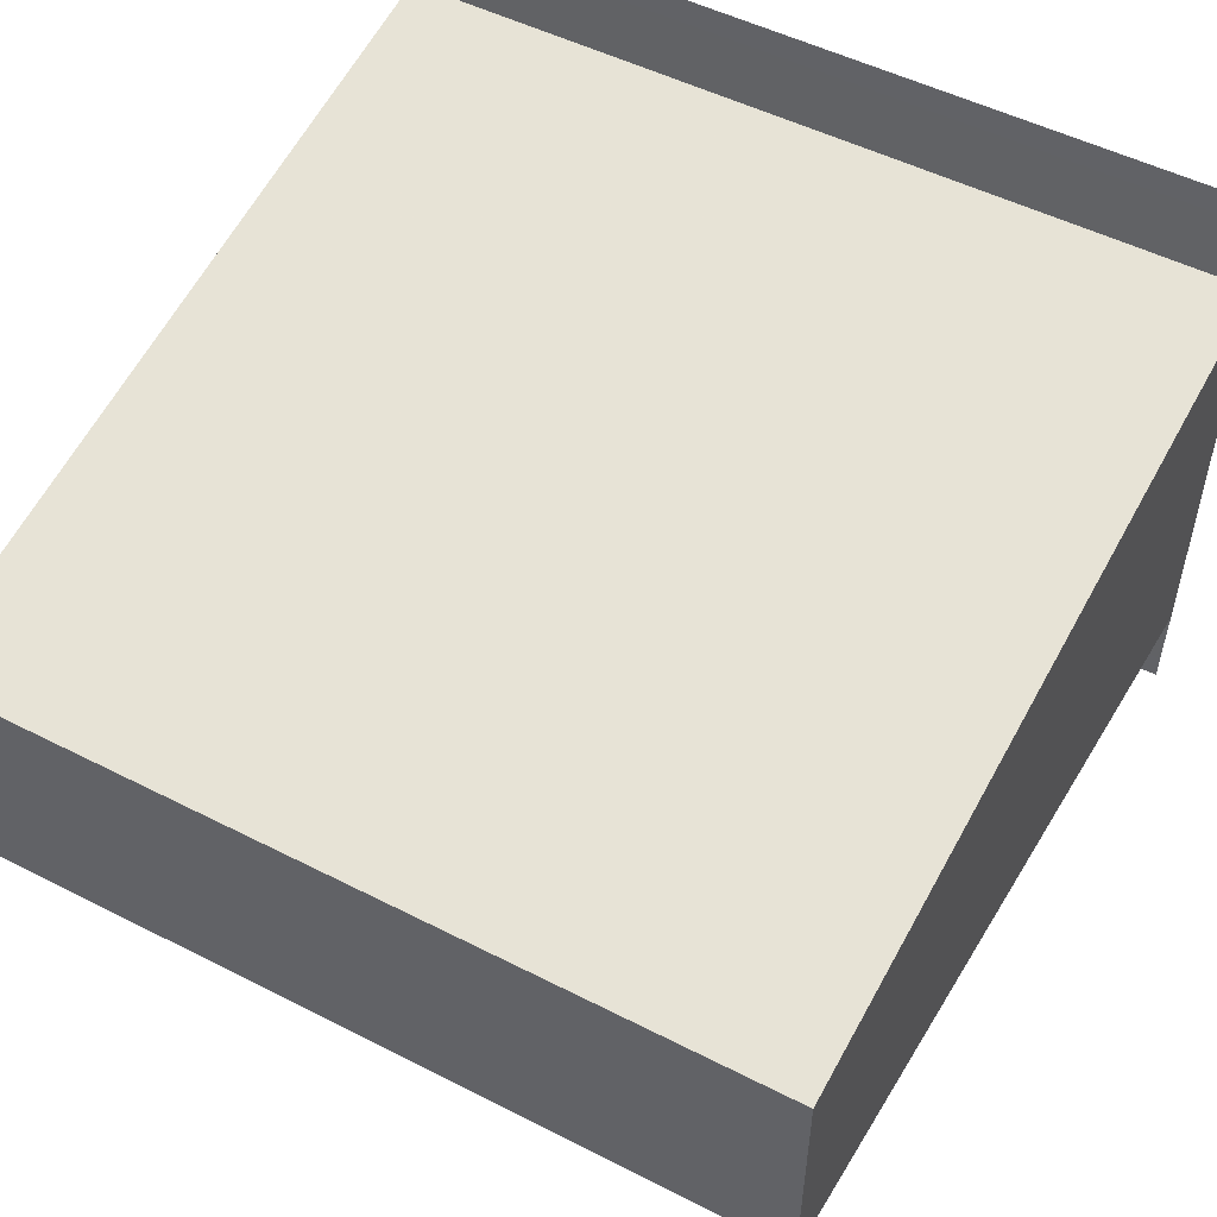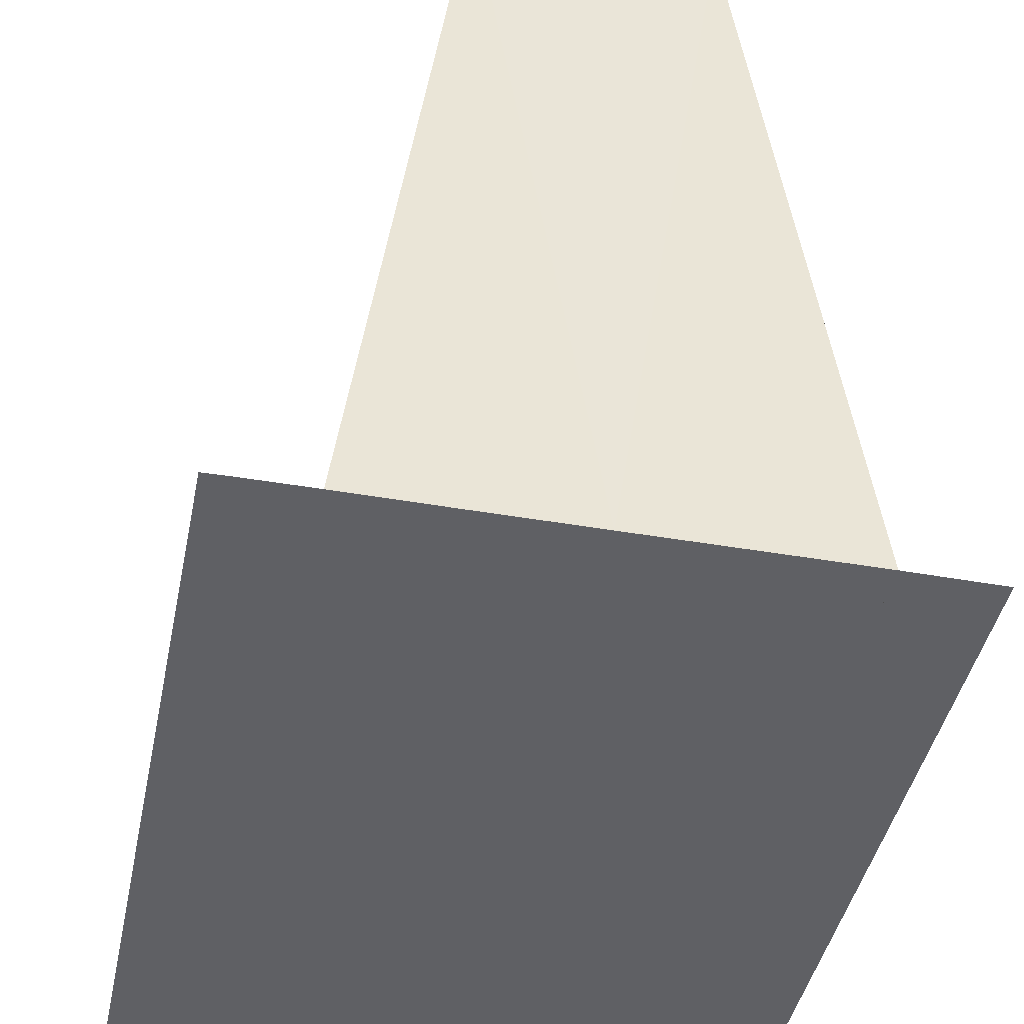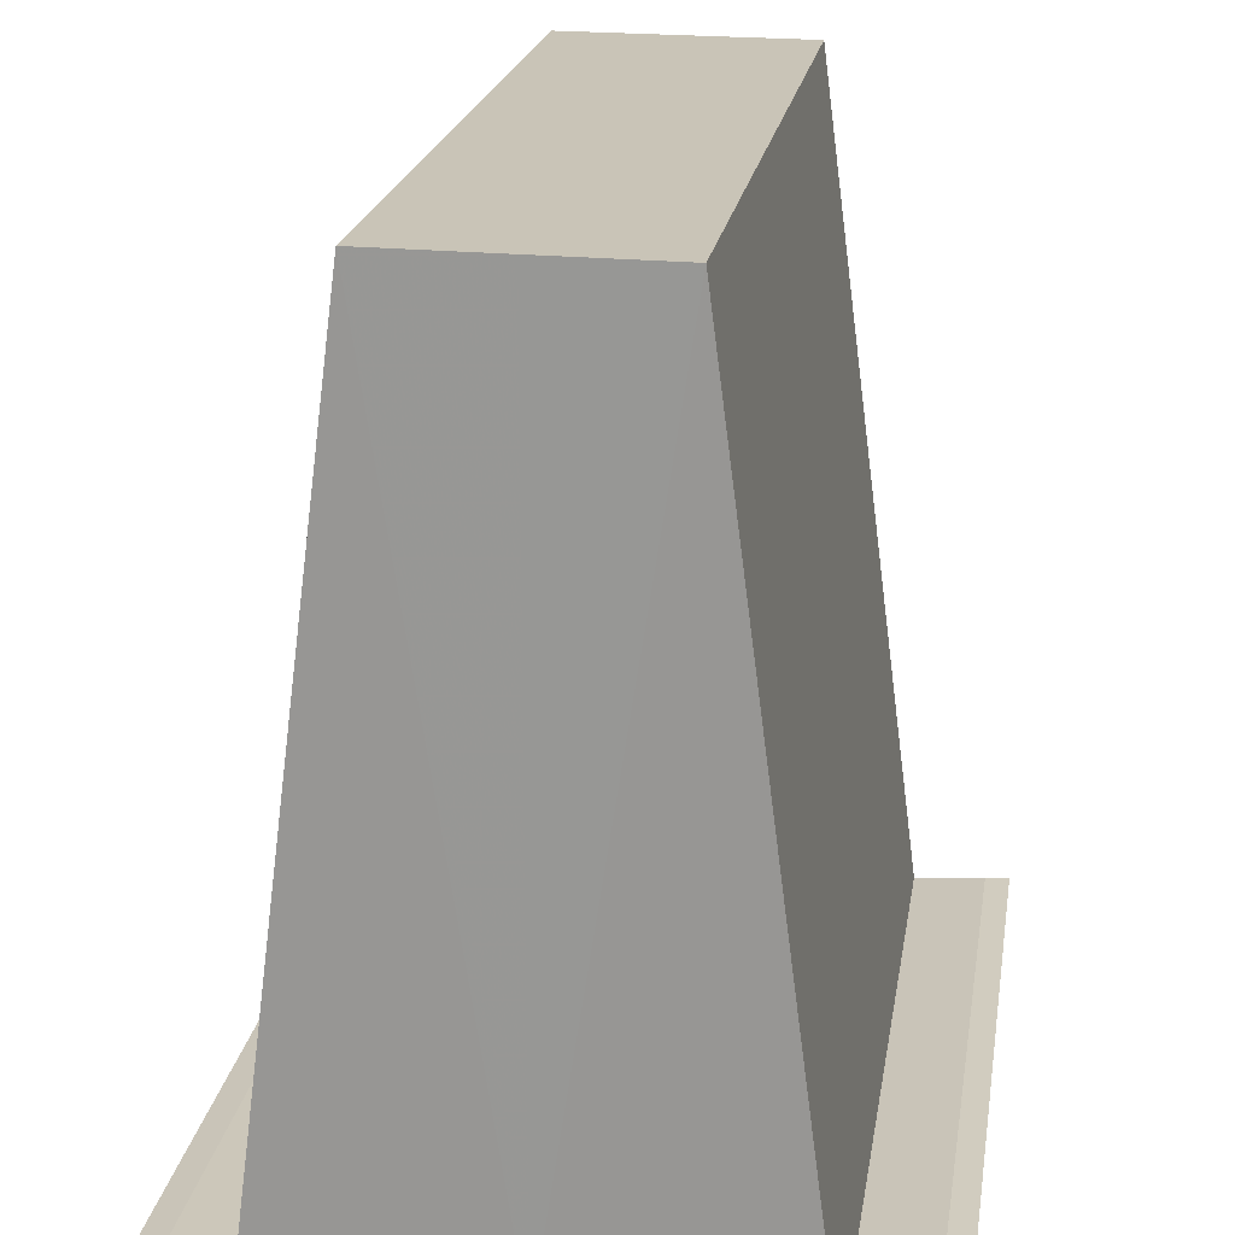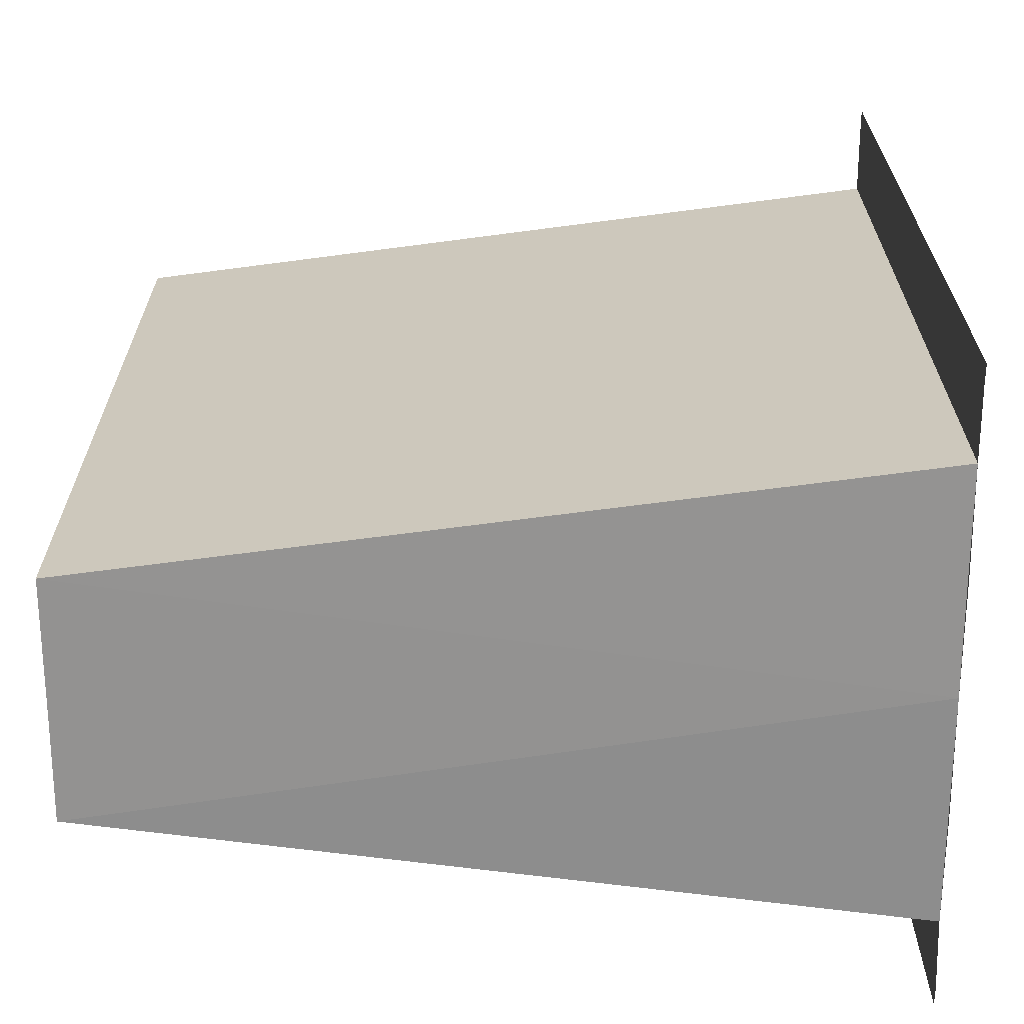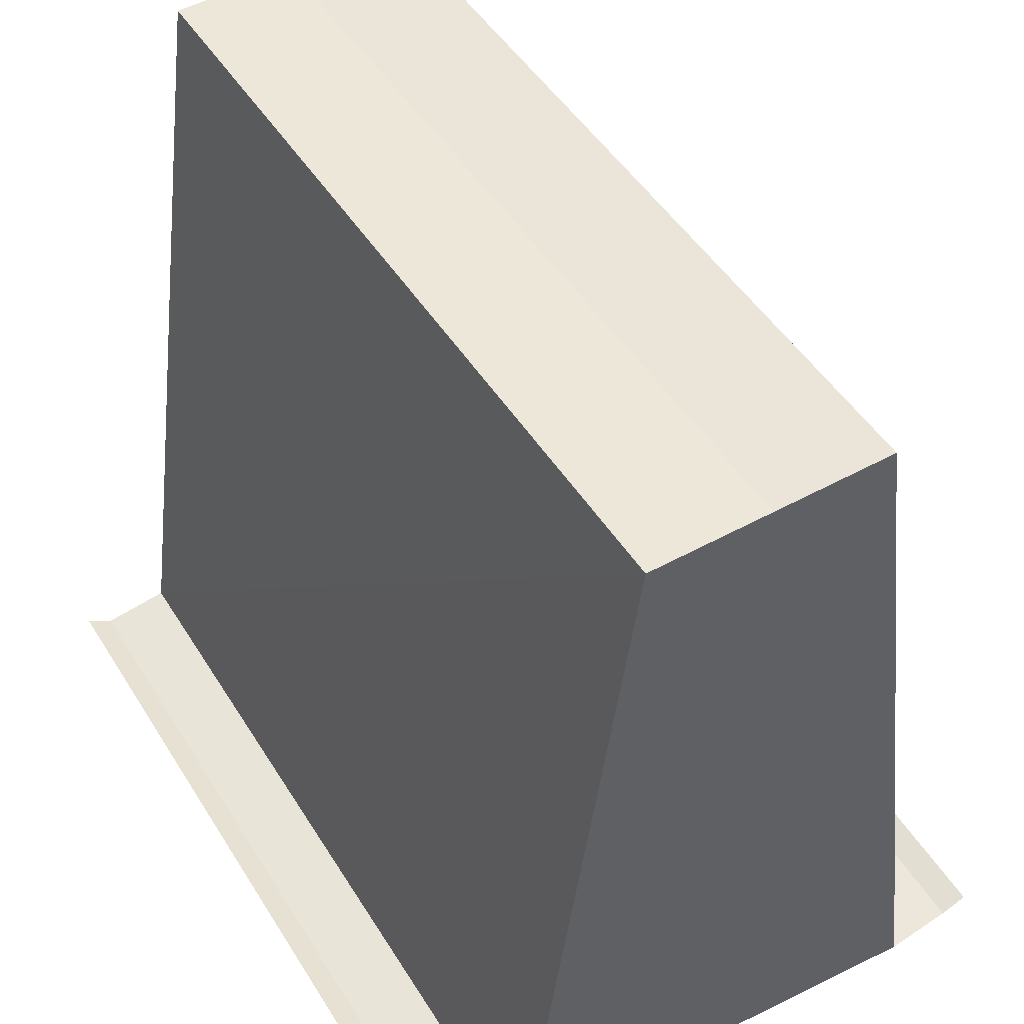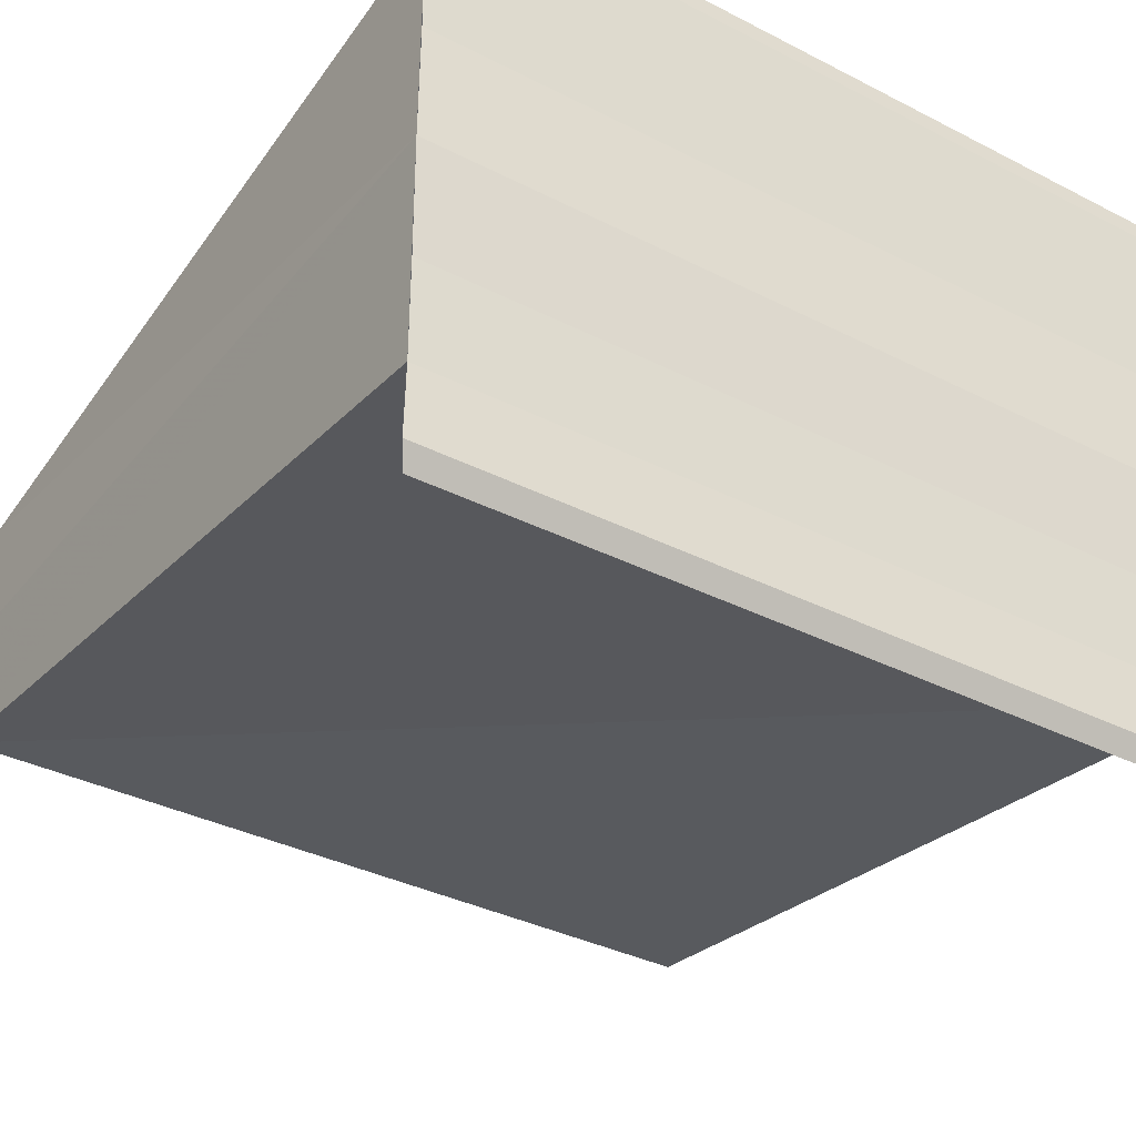
<metadata>
{"format":"obj","ext":"obj","renderer":"f3d","projection":"perspective","resolution":1024,"background":"white","views":[{"elev":53.1,"azim":-151.4,"up":"+Z"},{"elev":-43.5,"azim":-101.6,"up":"+Y"},{"elev":20.3,"azim":98.9,"up":"+Y"},{"elev":24.2,"azim":-90.1,"up":"+Z"},{"elev":49.2,"azim":-121.4,"up":"+Y"},{"elev":-35.6,"azim":-34.1,"up":"+Z"}]}
</metadata>
<code>
o 6904
v 2159 1870 8.724
v 2159 1870 8.722
v 2159 1870 8.724
v 2159 1870 8.721
v 2159 1870 8.722
v 2159 1870 8.721
v 2159 1870 8.721
v 2159 1870 8.722
v 2159 1870 8.724
v 2159 1870 8.726
v 2159 1870 8.727
v 2159 1870 8.726
v 2159 1870 8.727
v 2159 1870 8.726
v 2159 1870 8.727
v 2159 1870 8.727
v 2159 1870 8.727
v 2159 1870 8.728
v 2159 1870 8.728
v 2159 1870 8.728
v 2159 1870 8.728
v 2159 1870 8.728
v 2159 1870 8.724
v 2159 1870 8.722
v 2159 1870 8.726
v 2159 1870 8.727
v 2159 1870 8.724
v 2159 1870 8.726
v 2159 1870 8.722
v 2159 1870 8.724
v 2159 1870 8.722
v 2159 1870 8.724
v 2159 1870 8.726
v 2159 1870 8.724
v 2159 1870 8.721
v 2159 1870 8.722
v 2159 1870 8.721
v 2159 1870 8.722
v 2159 1870 8.72
v 2159 1870 8.72
v 2159 1870 8.72
v 2159 1870 8.72
v 2159 1870 8.72
v 2159 1870 8.72
v 2159 1870 8.72
v 2159 1870 8.72
v 2159 1870 8.721
v 2159 1870 8.72
v 2159 1870 8.72
v 2159 1870 8.721
v 2159 1870 8.726
v 2159 1870 8.727
v 2159 1870 8.726
v 2159 1870 8.727
v 2159 1870 8.728
v 2159 1870 8.728
v 2159 1870 8.728
v 2159 1870 8.728
v 2159 1870 8.728
f 1 2 3
f 2 4 5
f 3 2 5
f 5 6 7
f 3 7 8
f 3 8 9
f 3 9 10
f 3 10 11
f 12 1 3
f 13 14 12
f 14 1 12
f 15 14 16
f 17 18 16
f 19 18 20
f 16 21 22
f 20 21 22
f 1 23 24
f 1 25 23
f 1 24 6
f 1 26 25
f 27 25 28
f 29 30 27
f 31 32 29
f 32 33 34
f 35 24 36
f 37 38 35
f 37 39 35
f 40 39 41
f 35 42 43
f 41 42 43
f 44 45 46
f 44 47 46
f 46 48 49
f 46 6 50
f 51 52 53
f 53 26 54
f 55 26 54
f 56 52 55
f 56 57 55
f 55 58 59

</code>
